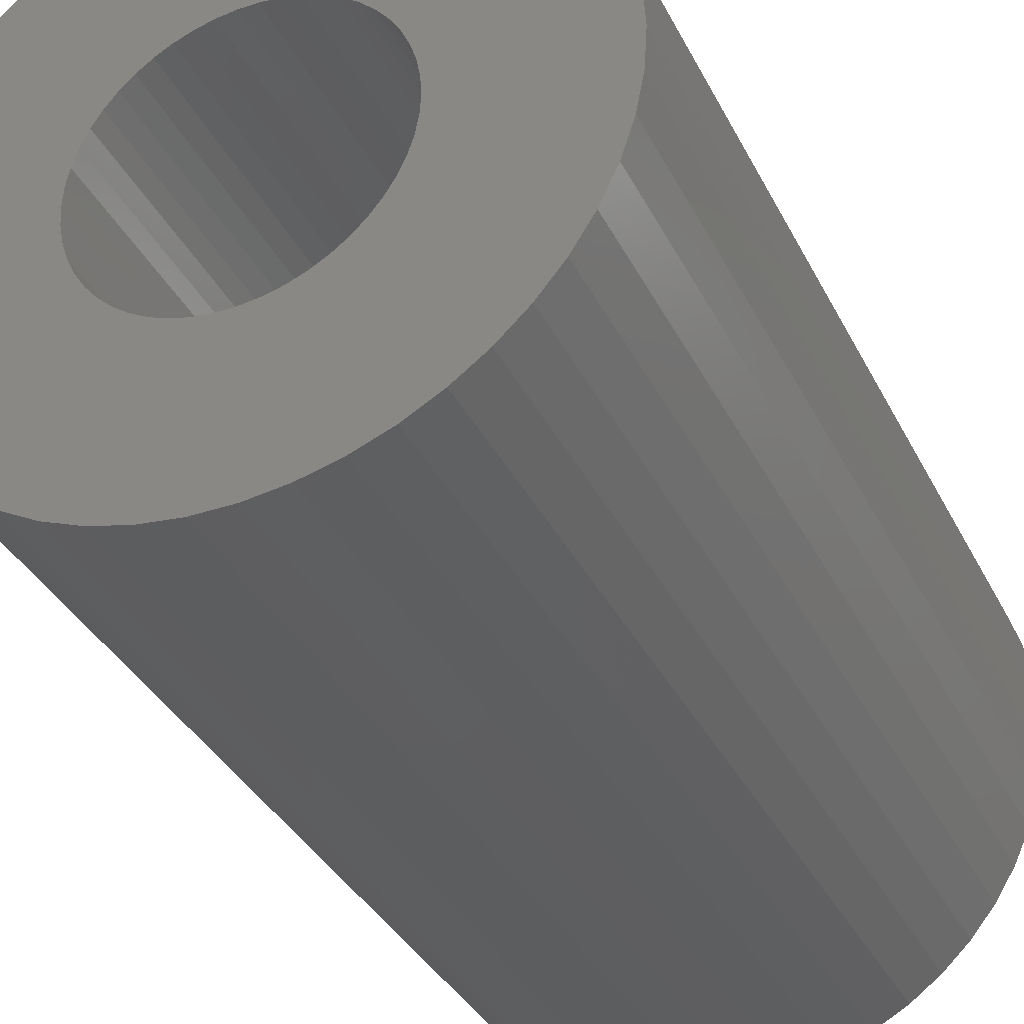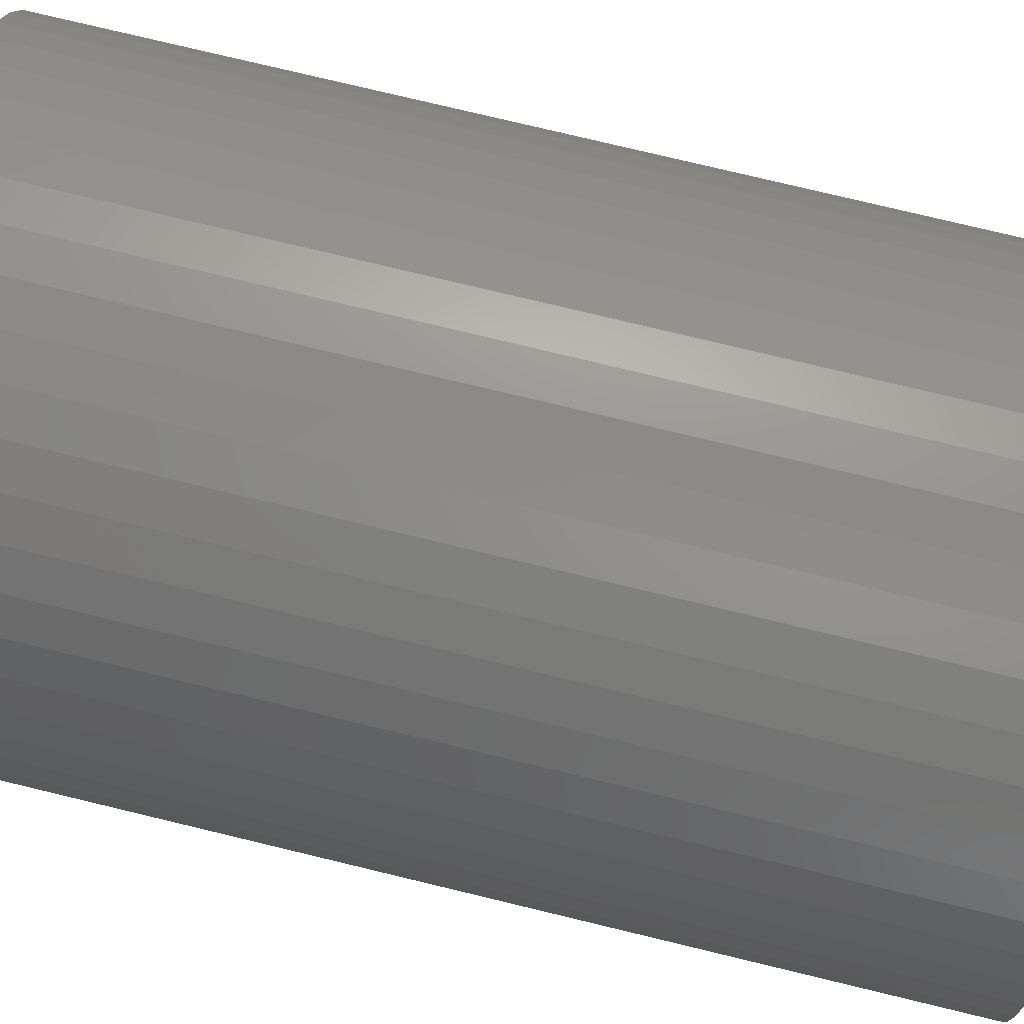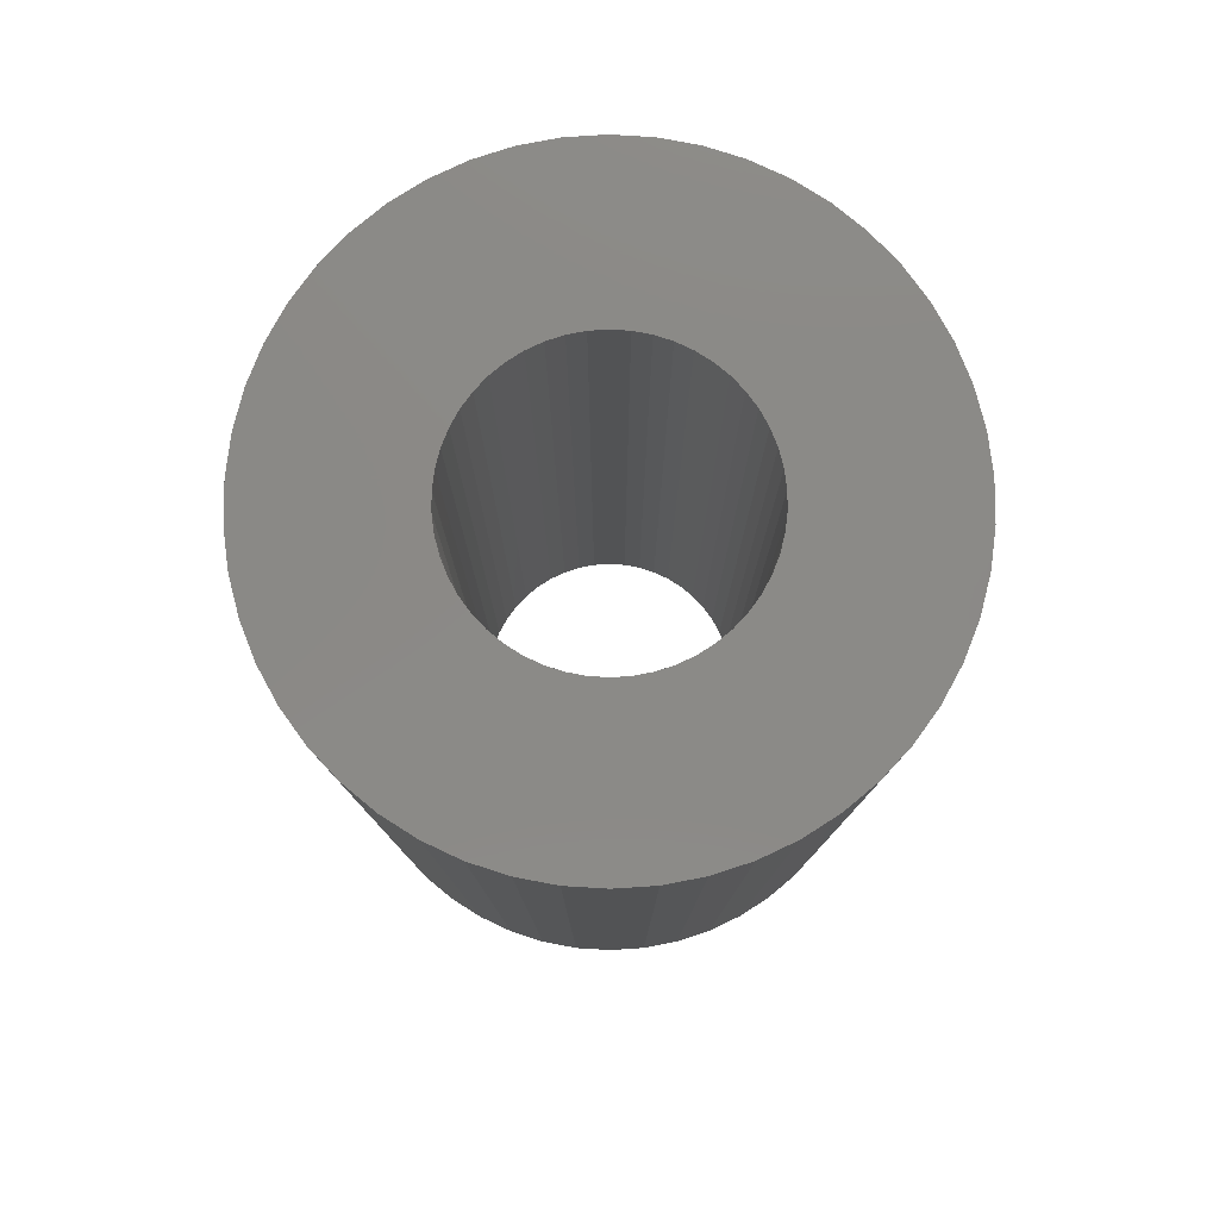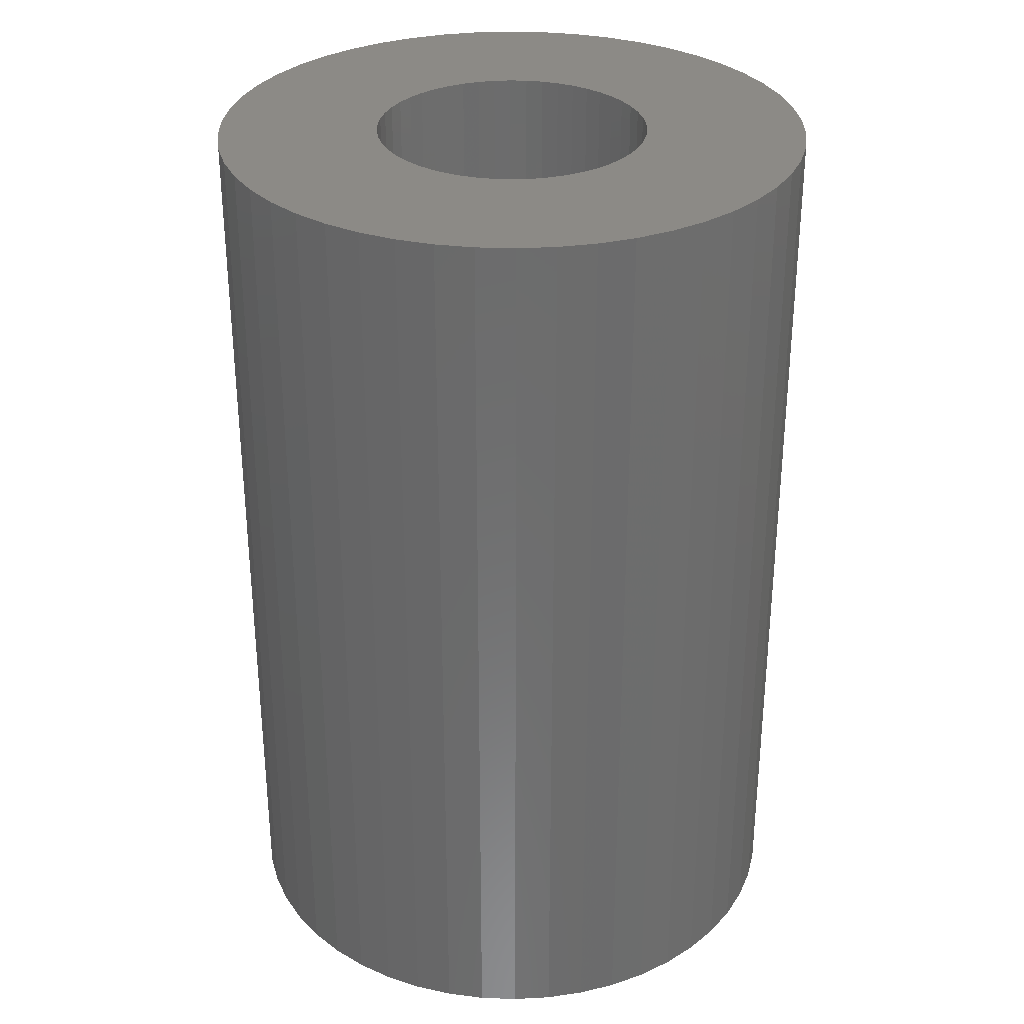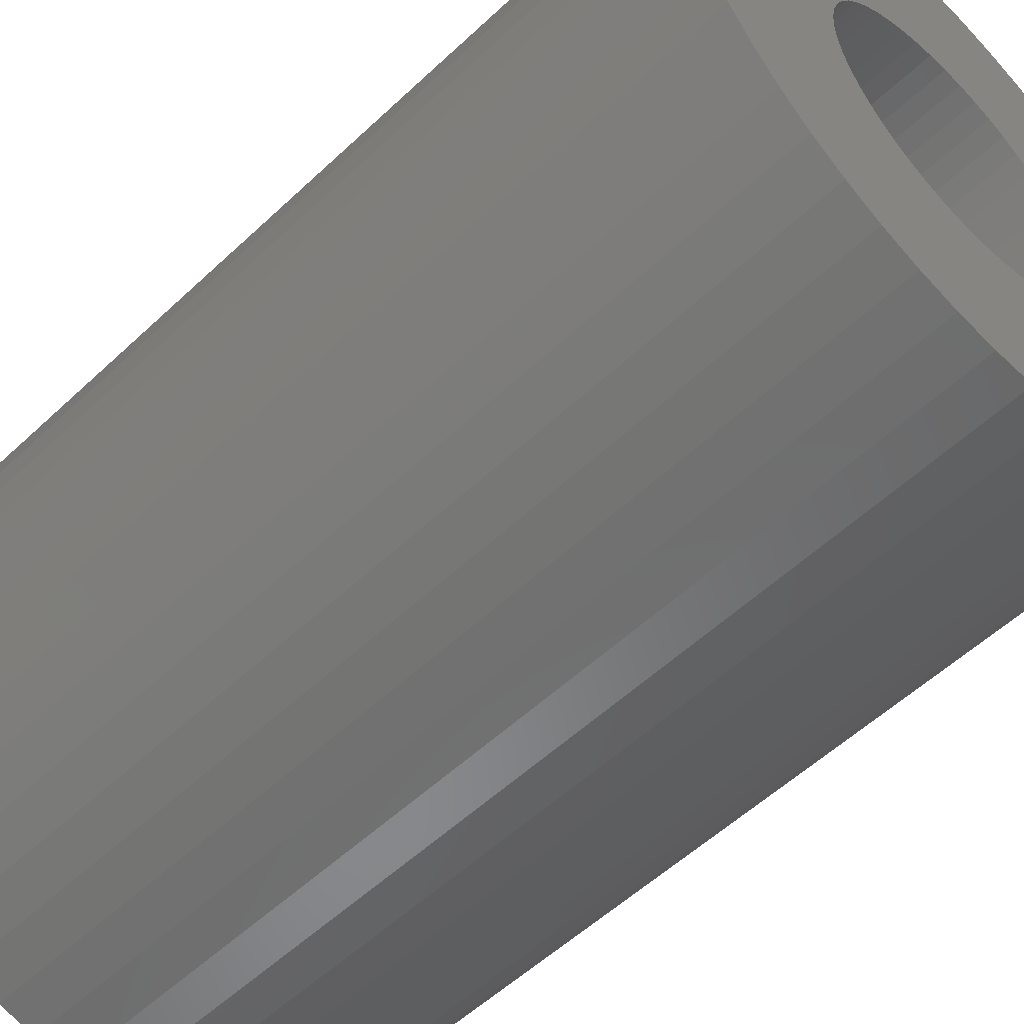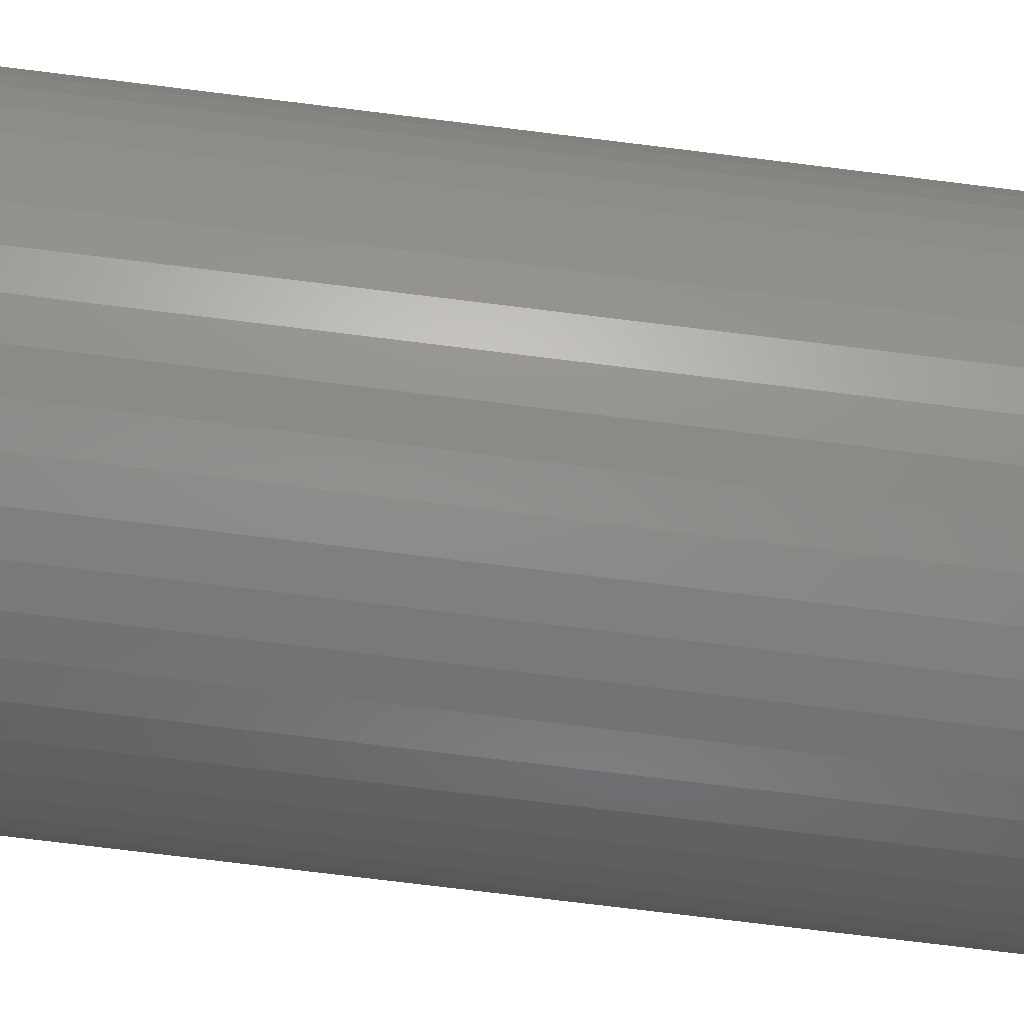
<metadata>
{"format":"stl","ext":"stl","renderer":"f3d","projection":"perspective","resolution":1024,"background":"white","views":[{"elev":-35.5,"azim":-156.1,"up":"+Y"},{"elev":77.8,"azim":-76.5,"up":"+Y"},{"elev":79.5,"azim":-154.9,"up":"+Z"},{"elev":31.3,"azim":-90.7,"up":"+Z"},{"elev":-54.9,"azim":-45.2,"up":"+Y"},{"elev":-79.1,"azim":-96.9,"up":"+Y"}]}
</metadata>
<code>
# stl→obj: 200 verts, 400 faces
v 19.5 0 30
v 19.35 2.444 -30
v 19.35 2.444 30
v 19.5 0 -30
v -19.5 0 -30
v -19.35 2.444 30
v -19.35 2.444 -30
v -19.5 0 30
v 1.224 19.46 -30
v -1.224 19.46 30
v 1.224 19.46 30
v -1.224 19.46 -30
v -1.224 -19.46 -30
v 1.224 -19.46 30
v -1.224 -19.46 30
v 1.224 -19.46 -30
v 14.21 13.35 -30
v 12.43 15.03 30
v 14.21 13.35 30
v 12.43 15.03 -30
v -12.43 15.03 -30
v -14.21 13.35 30
v -12.43 15.03 30
v -14.21 13.35 -30
v -6.026 18.55 -30
v -8.303 17.64 30
v -6.026 18.55 30
v -8.303 17.64 -30
v 18.13 7.178 30
v 17.09 9.394 -30
v 17.09 9.394 30
v 18.13 7.178 -30
v 15.78 11.46 -30
v 15.78 11.46 30
v 8.303 17.64 -30
v 6.026 18.55 30
v 8.303 17.64 30
v 6.026 18.55 -30
v 10.45 16.46 -30
v 10.45 16.46 30
v -18.13 7.178 -30
v -17.09 9.394 30
v -17.09 9.394 -30
v -18.13 7.178 30
v -15.78 11.46 -30
v -15.78 11.46 30
v -18.89 4.849 -30
v -18.89 4.849 30
v -3.654 19.15 -30
v -3.654 19.15 30
v 3.654 -19.15 30
v 3.654 -19.15 -30
v 18.89 4.849 30
v 18.89 4.849 -30
v 3.654 19.15 30
v 3.654 19.15 -30
v 9 0 30
v 8.929 1.128 30
v 19.35 -2.444 30
v 8.717 2.238 30
v 8.929 -1.128 30
v 8.368 3.313 30
v 18.89 -4.849 30
v 7.887 4.336 30
v 8.717 -2.238 30
v 7.281 5.29 30
v 18.13 -7.178 30
v 6.561 6.161 30
v 8.368 -3.313 30
v 5.737 6.935 30
v 17.09 -9.394 30
v 7.887 -4.336 30
v 4.822 7.599 30
v 3.832 8.143 30
v 2.781 8.56 30
v 1.686 8.841 30
v 0.5651 8.982 30
v -0.5651 8.982 30
v -1.686 8.841 30
v -2.781 8.56 30
v -3.832 8.143 30
v -4.822 7.599 30
v -10.45 16.46 30
v -5.737 6.935 30
v -6.561 6.161 30
v -7.281 5.29 30
v -7.887 4.336 30
v 15.78 -11.46 30
v 7.281 -5.29 30
v 14.21 -13.35 30
v 6.561 -6.161 30
v 12.43 -15.03 30
v 5.737 -6.935 30
v 10.45 -16.46 30
v 4.822 -7.599 30
v 8.303 -17.64 30
v 3.832 -8.143 30
v 6.026 -18.55 30
v 2.781 -8.56 30
v 1.686 -8.841 30
v 0.5651 -8.982 30
v -0.5651 -8.982 30
v -1.686 -8.841 30
v -3.654 -19.15 30
v -2.781 -8.56 30
v -6.026 -18.55 30
v -3.832 -8.143 30
v -8.303 -17.64 30
v -4.822 -7.599 30
v -10.45 -16.46 30
v -5.737 -6.935 30
v -12.43 -15.03 30
v -6.561 -6.161 30
v -14.21 -13.35 30
v -7.281 -5.29 30
v -15.78 -11.46 30
v -7.887 -4.336 30
v -17.09 -9.394 30
v -8.368 -3.313 30
v -18.13 -7.178 30
v -8.717 -2.238 30
v -18.89 -4.849 30
v -8.929 -1.128 30
v -19.35 -2.444 30
v -9 0 30
v -8.368 3.313 30
v -8.717 2.238 30
v -8.929 1.128 30
v -10.45 16.46 -30
v 19.35 -2.444 -30
v 15.78 -11.46 -30
v 14.21 -13.35 -30
v 18.89 -4.849 -30
v 18.13 -7.178 -30
v -17.09 -9.394 -30
v -18.13 -7.178 -30
v 9 0 -30
v 8.929 -1.128 -30
v 8.717 -2.238 -30
v 8.929 1.128 -30
v 8.368 -3.313 -30
v 17.09 -9.394 -30
v 7.887 -4.336 -30
v 8.717 2.238 -30
v 7.281 -5.29 -30
v 6.561 -6.161 -30
v 12.43 -15.03 -30
v 8.368 3.313 -30
v 5.737 -6.935 -30
v 10.45 -16.46 -30
v 7.887 4.336 -30
v 4.822 -7.599 -30
v 8.303 -17.64 -30
v 3.832 -8.143 -30
v 6.026 -18.55 -30
v 2.781 -8.56 -30
v 1.686 -8.841 -30
v 0.5651 -8.982 -30
v -0.5651 -8.982 -30
v -1.686 -8.841 -30
v -3.654 -19.15 -30
v -2.781 -8.56 -30
v -6.026 -18.55 -30
v -3.832 -8.143 -30
v -8.303 -17.64 -30
v -4.822 -7.599 -30
v -10.45 -16.46 -30
v -5.737 -6.935 -30
v -12.43 -15.03 -30
v -6.561 -6.161 -30
v -14.21 -13.35 -30
v -7.281 -5.29 -30
v -15.78 -11.46 -30
v -7.887 -4.336 -30
v 7.281 5.29 -30
v 6.561 6.161 -30
v 5.737 6.935 -30
v 4.822 7.599 -30
v 3.832 8.143 -30
v 2.781 8.56 -30
v 1.686 8.841 -30
v 0.5651 8.982 -30
v -0.5651 8.982 -30
v -1.686 8.841 -30
v -2.781 8.56 -30
v -3.832 8.143 -30
v -4.822 7.599 -30
v -5.737 6.935 -30
v -6.561 6.161 -30
v -7.281 5.29 -30
v -7.887 4.336 -30
v -8.368 3.313 -30
v -8.717 2.238 -30
v -8.929 1.128 -30
v -9 0 -30
v -8.368 -3.313 -30
v -8.717 -2.238 -30
v -18.89 -4.849 -30
v -8.929 -1.128 -30
v -19.35 -2.444 -30
f 1 2 3
f 2 1 4
f 5 6 7
f 6 5 8
f 9 10 11
f 10 9 12
f 13 14 15
f 14 13 16
f 17 18 19
f 18 17 20
f 21 22 23
f 22 21 24
f 25 26 27
f 26 25 28
f 29 30 31
f 30 29 32
f 31 33 34
f 33 31 30
f 35 36 37
f 36 35 38
f 39 37 40
f 37 39 35
f 41 42 43
f 42 41 44
f 45 22 24
f 22 45 46
f 47 44 41
f 44 47 48
f 49 27 50
f 27 49 25
f 16 51 14
f 51 16 52
f 53 32 29
f 32 53 54
f 3 54 53
f 54 3 2
f 34 17 19
f 17 34 33
f 38 55 36
f 55 38 56
f 56 11 55
f 11 56 9
f 20 40 18
f 40 20 39
f 43 46 45
f 46 43 42
f 7 48 47
f 48 7 6
f 57 1 3
f 58 3 53
f 1 57 59
f 60 53 29
f 61 59 57
f 62 29 31
f 59 61 63
f 64 31 34
f 65 63 61
f 66 34 19
f 63 65 67
f 68 19 18
f 69 67 65
f 70 18 40
f 67 69 71
f 72 71 69
f 3 58 57
f 53 60 58
f 29 62 60
f 73 40 37
f 31 64 62
f 34 66 64
f 19 68 66
f 74 37 36
f 18 70 68
f 40 73 70
f 37 74 73
f 75 36 55
f 36 75 74
f 55 76 75
f 11 76 55
f 11 77 76
f 11 78 77
f 10 78 11
f 10 79 78
f 50 79 10
f 79 50 80
f 27 80 50
f 80 27 81
f 26 81 27
f 81 26 82
f 83 82 26
f 82 83 84
f 23 84 83
f 84 23 85
f 22 85 23
f 85 22 86
f 46 86 22
f 86 46 87
f 42 87 46
f 71 72 88
f 89 88 72
f 88 89 90
f 91 90 89
f 90 91 92
f 93 92 91
f 92 93 94
f 95 94 93
f 94 95 96
f 97 96 95
f 96 97 98
f 99 98 97
f 98 99 51
f 100 51 99
f 100 14 51
f 101 14 100
f 102 14 101
f 102 15 14
f 103 15 102
f 104 103 105
f 103 104 15
f 106 105 107
f 108 107 109
f 110 109 111
f 105 106 104
f 112 111 113
f 114 113 115
f 116 115 117
f 107 108 106
f 118 117 119
f 120 119 121
f 122 121 123
f 124 123 125
f 87 42 126
f 109 110 108
f 44 126 42
f 111 112 110
f 126 44 127
f 113 114 112
f 48 127 44
f 115 116 114
f 127 48 128
f 117 118 116
f 6 128 48
f 119 120 118
f 128 6 125
f 121 122 120
f 8 125 6
f 123 124 122
f 125 8 124
f 28 83 26
f 83 28 129
f 129 23 83
f 23 129 21
f 12 50 10
f 50 12 49
f 59 4 1
f 4 59 130
f 90 131 88
f 131 90 132
f 67 133 63
f 133 67 134
f 63 130 59
f 130 63 133
f 135 120 136
f 120 135 118
f 137 4 130
f 138 130 133
f 4 137 2
f 139 133 134
f 140 2 137
f 141 134 142
f 2 140 54
f 143 142 131
f 144 54 140
f 145 131 132
f 54 144 32
f 146 132 147
f 148 32 144
f 149 147 150
f 32 148 30
f 151 30 148
f 130 138 137
f 133 139 138
f 134 141 139
f 152 150 153
f 142 143 141
f 131 145 143
f 132 146 145
f 154 153 155
f 147 149 146
f 150 152 149
f 153 154 152
f 156 155 52
f 155 156 154
f 52 157 156
f 16 157 52
f 16 158 157
f 16 159 158
f 13 159 16
f 13 160 159
f 161 160 13
f 160 161 162
f 163 162 161
f 162 163 164
f 165 164 163
f 164 165 166
f 167 166 165
f 166 167 168
f 169 168 167
f 168 169 170
f 171 170 169
f 170 171 172
f 173 172 171
f 172 173 174
f 135 174 173
f 30 151 33
f 175 33 151
f 33 175 17
f 176 17 175
f 17 176 20
f 177 20 176
f 20 177 39
f 178 39 177
f 39 178 35
f 179 35 178
f 35 179 38
f 180 38 179
f 38 180 56
f 181 56 180
f 181 9 56
f 182 9 181
f 183 9 182
f 183 12 9
f 184 12 183
f 49 184 185
f 184 49 12
f 25 185 186
f 28 186 187
f 129 187 188
f 185 25 49
f 21 188 189
f 24 189 190
f 45 190 191
f 186 28 25
f 43 191 192
f 41 192 193
f 47 193 194
f 7 194 195
f 174 135 196
f 187 129 28
f 136 196 135
f 188 21 129
f 196 136 197
f 189 24 21
f 198 197 136
f 190 45 24
f 197 198 199
f 191 43 45
f 200 199 198
f 192 41 43
f 199 200 195
f 193 47 41
f 5 195 200
f 194 7 47
f 195 5 7
f 153 94 96
f 94 153 150
f 147 90 92
f 90 147 132
f 88 142 71
f 142 88 131
f 136 122 198
f 122 136 120
f 155 96 98
f 96 155 153
f 52 98 51
f 98 52 155
f 71 134 67
f 134 71 142
f 161 15 104
f 15 161 13
f 165 106 108
f 106 165 163
f 163 104 106
f 104 163 161
f 171 116 173
f 116 171 114
f 171 112 114
f 112 171 169
f 198 124 200
f 124 198 122
f 200 8 5
f 8 200 124
f 150 92 94
f 92 150 147
f 173 118 135
f 118 173 116
f 167 108 110
f 108 167 165
f 169 110 112
f 110 169 167
f 137 58 140
f 58 137 57
f 125 194 128
f 194 125 195
f 183 77 78
f 77 183 182
f 158 102 101
f 102 158 159
f 177 68 70
f 68 177 176
f 189 84 85
f 84 189 188
f 186 80 81
f 80 186 185
f 148 64 151
f 64 148 62
f 140 60 144
f 60 140 58
f 151 66 175
f 66 151 64
f 180 74 75
f 74 180 179
f 181 75 76
f 75 181 180
f 179 73 74
f 73 179 178
f 126 191 87
f 191 126 192
f 87 190 86
f 190 87 191
f 127 192 126
f 192 127 193
f 188 82 84
f 82 188 187
f 185 79 80
f 79 185 184
f 157 101 100
f 101 157 158
f 144 62 148
f 62 144 60
f 175 68 176
f 68 175 66
f 182 76 77
f 76 182 181
f 178 70 73
f 70 178 177
f 128 193 127
f 193 128 194
f 184 78 79
f 78 184 183
f 146 89 145
f 89 146 91
f 139 61 138
f 61 139 65
f 115 174 117
f 174 115 172
f 117 196 119
f 196 117 174
f 154 99 97
f 99 154 156
f 86 189 85
f 189 86 190
f 187 81 82
f 81 187 186
f 146 93 91
f 93 146 149
f 141 65 139
f 65 141 69
f 143 69 141
f 69 143 72
f 145 72 143
f 72 145 89
f 138 57 137
f 57 138 61
f 162 107 105
f 107 162 164
f 160 105 103
f 105 160 162
f 113 172 115
f 172 113 170
f 119 197 121
f 197 119 196
f 156 100 99
f 100 156 157
f 152 97 95
f 97 152 154
f 149 95 93
f 95 149 152
f 159 103 102
f 103 159 160
f 168 113 111
f 113 168 170
f 121 199 123
f 199 121 197
f 123 195 125
f 195 123 199
f 166 111 109
f 111 166 168
f 164 109 107
f 109 164 166

</code>
